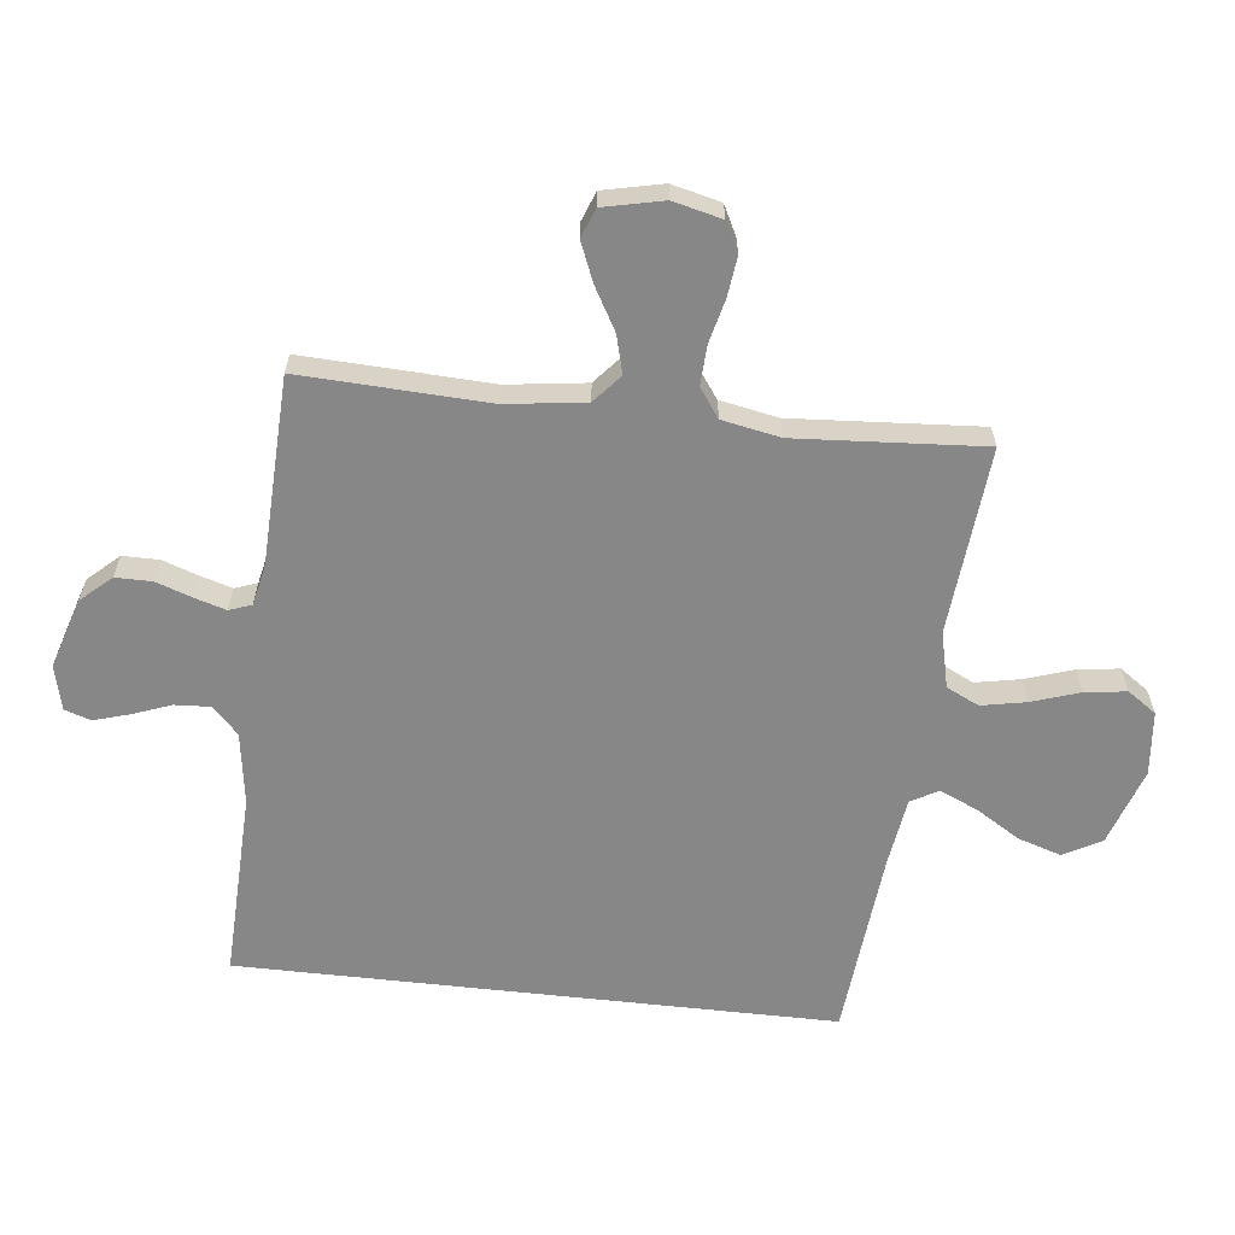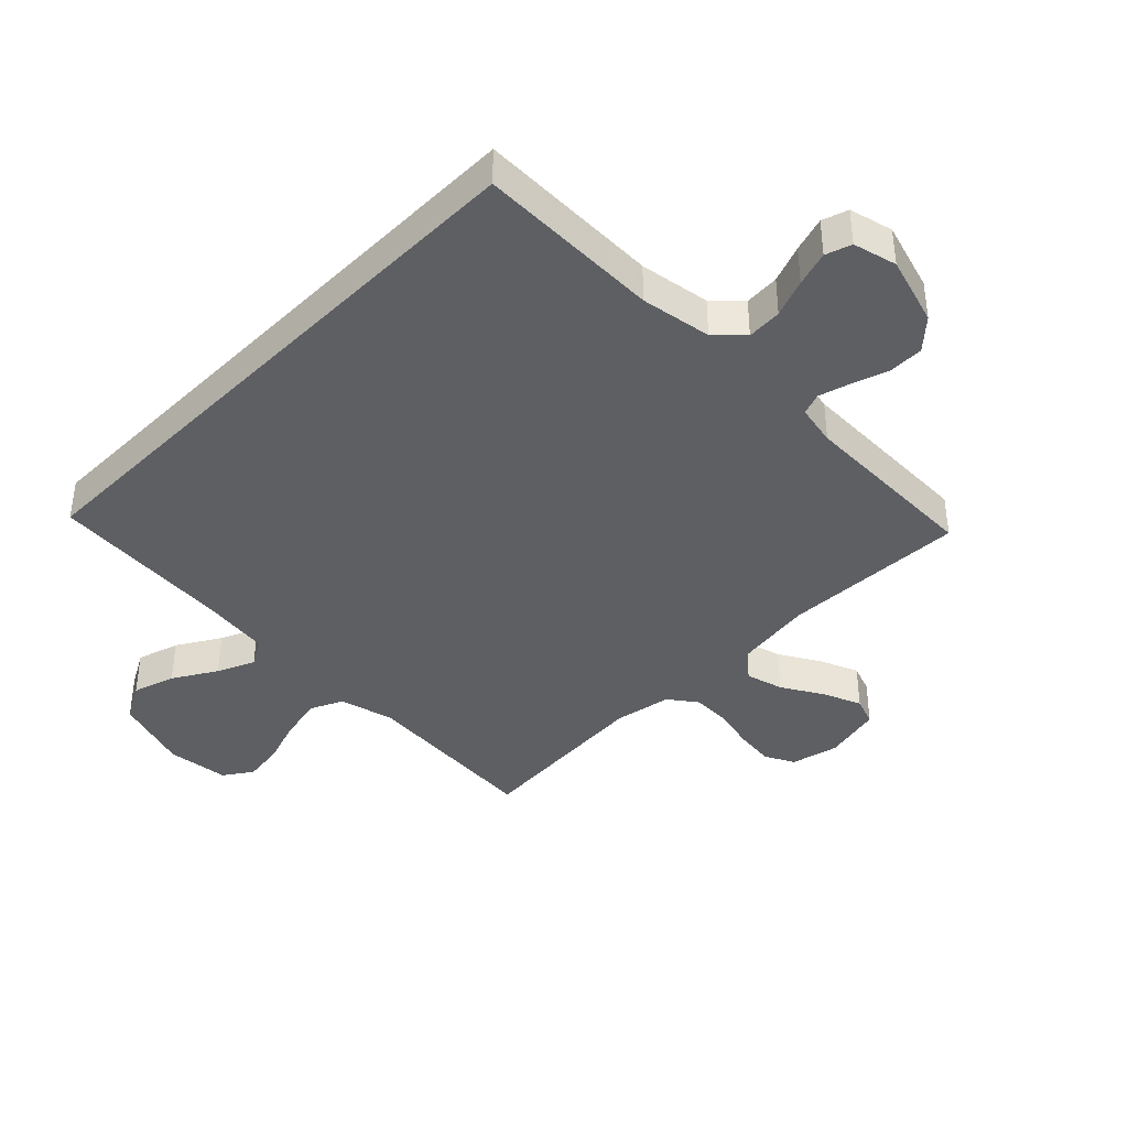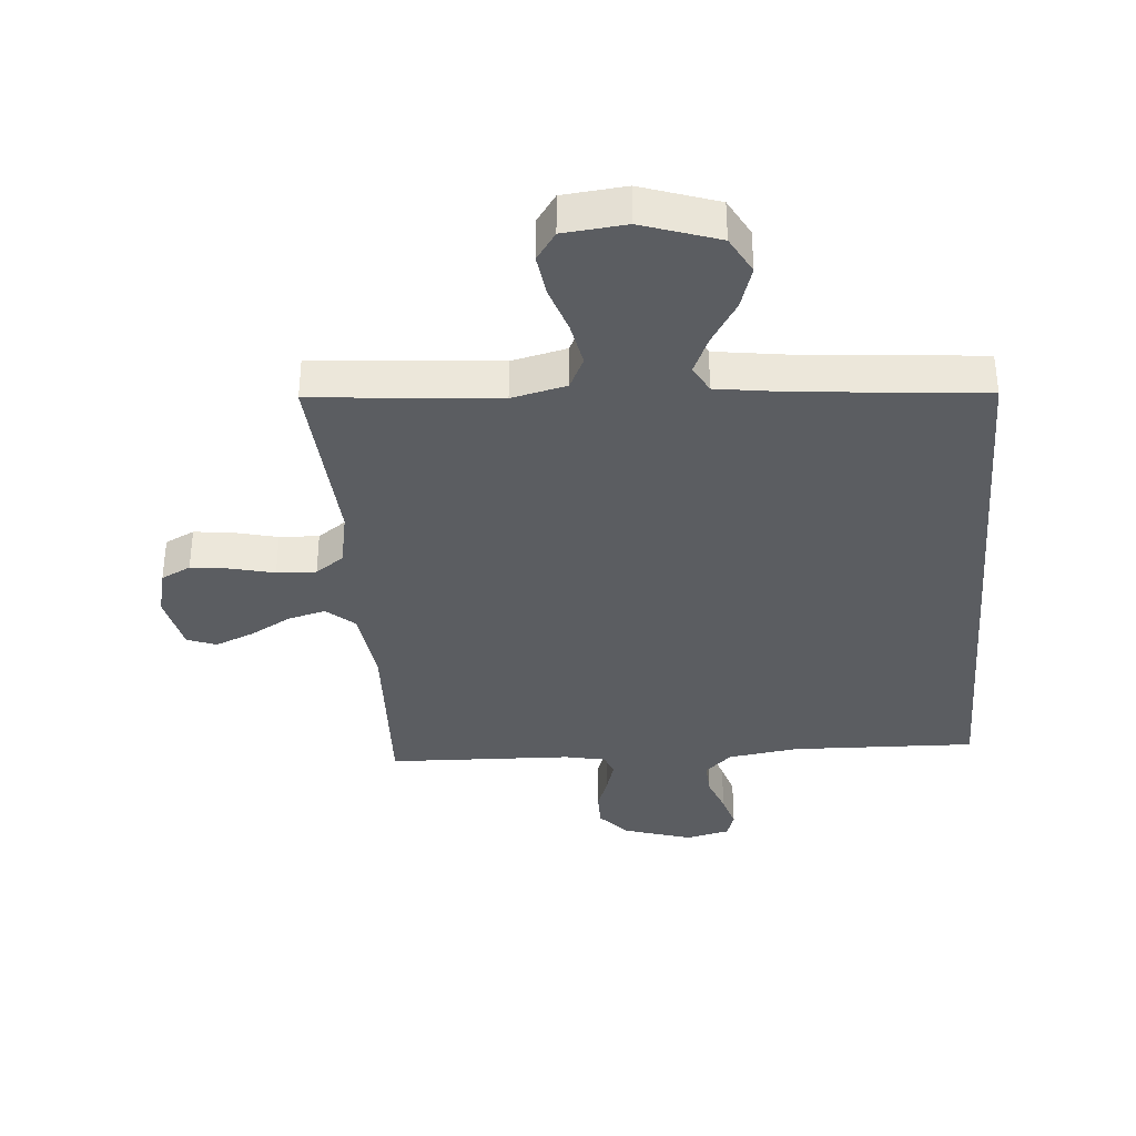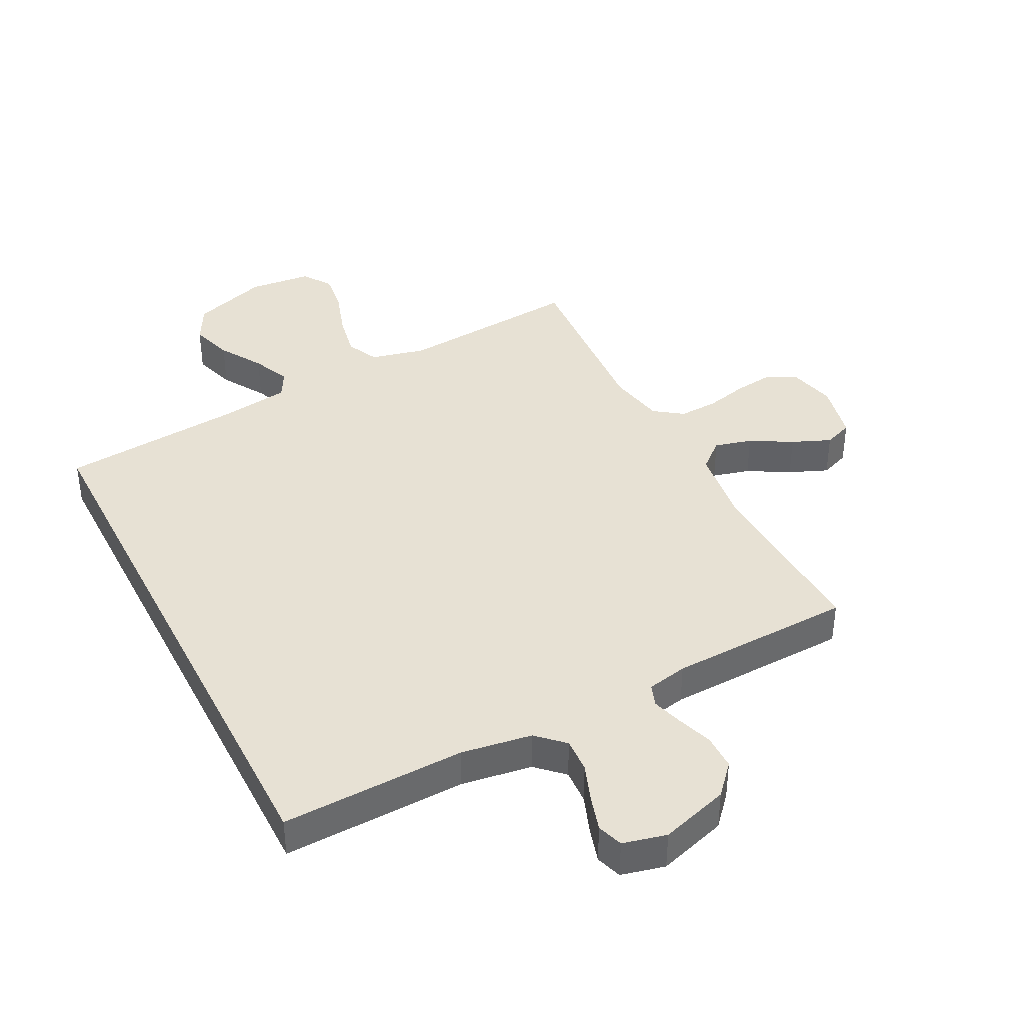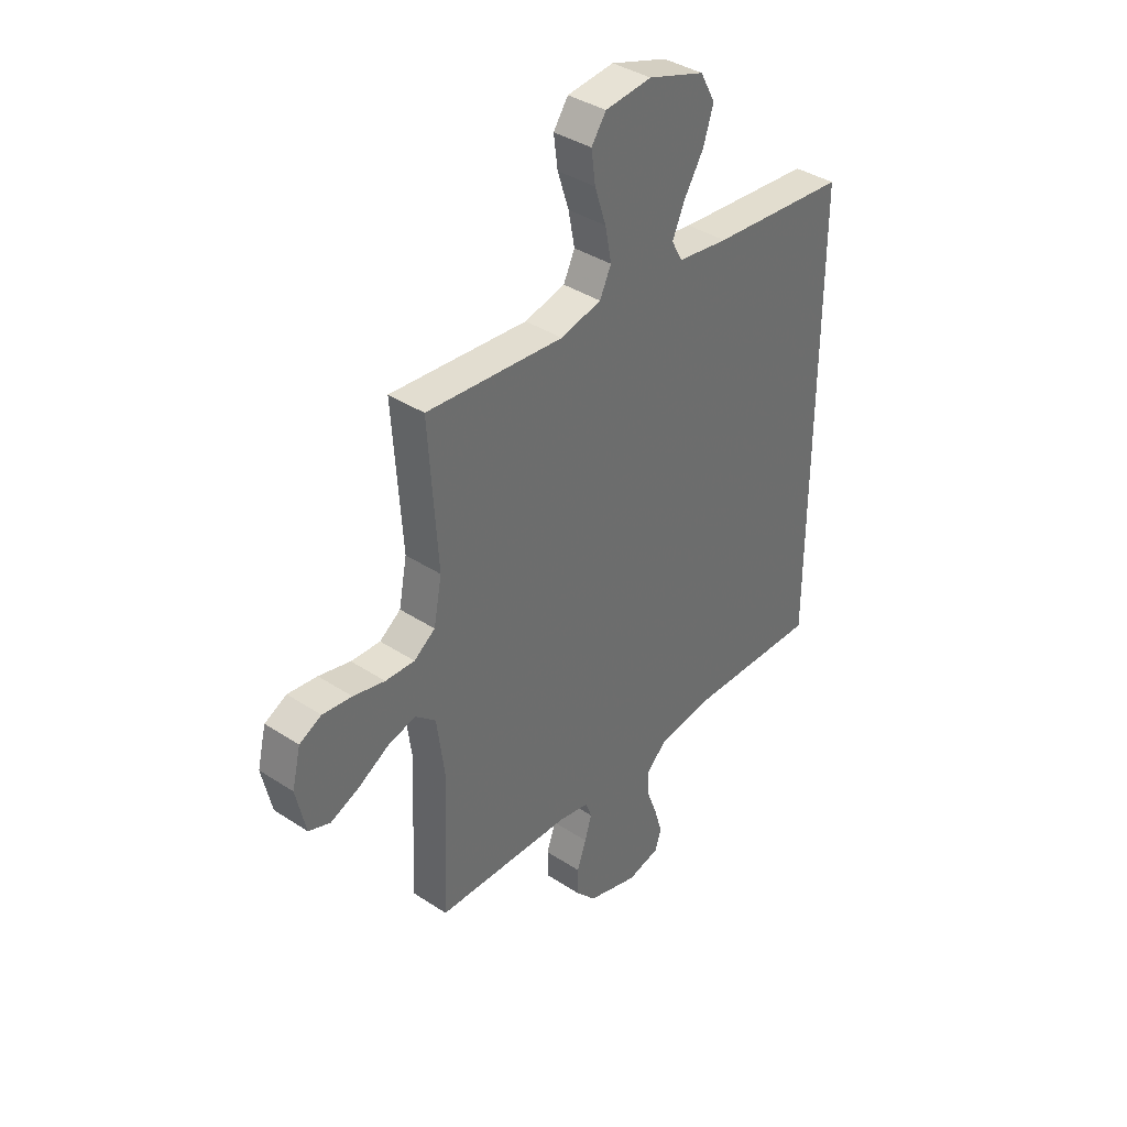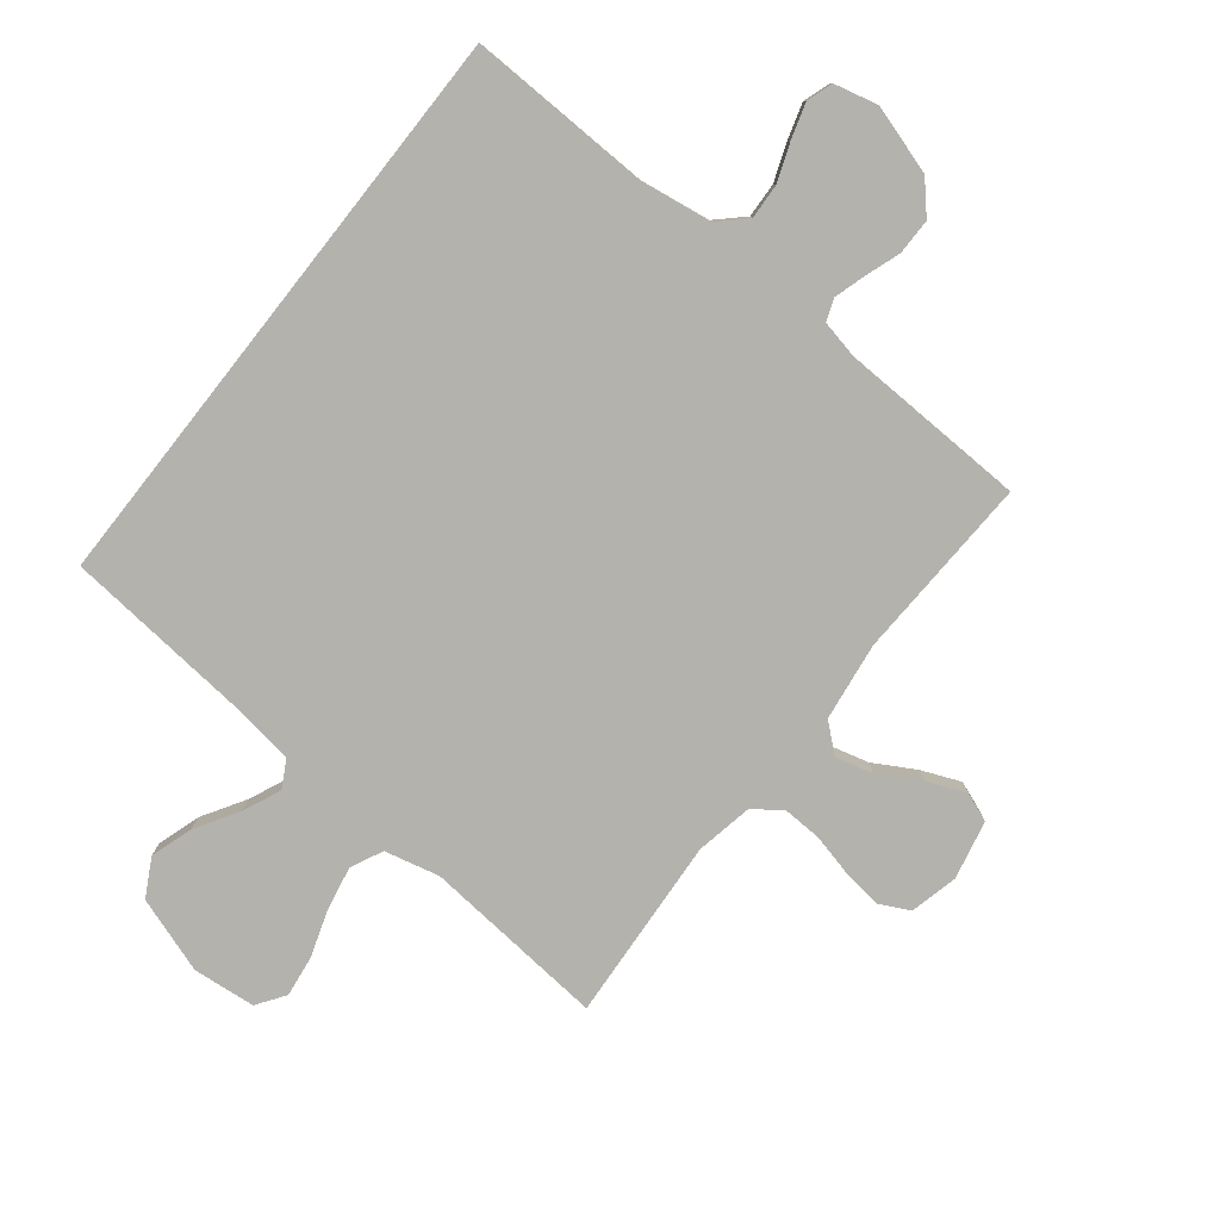
<metadata>
{"format":"obj","ext":"obj","renderer":"f3d","projection":"perspective","resolution":1024,"background":"white","views":[{"elev":-62.4,"azim":-96.4,"up":"+Y"},{"elev":-39.8,"azim":135.6,"up":"+Y"},{"elev":-35.8,"azim":4.8,"up":"+Y"},{"elev":39.6,"azim":153.0,"up":"+Y"},{"elev":38.4,"azim":-50.4,"up":"+Z"},{"elev":-79.6,"azim":141.8,"up":"+Y"}]}
</metadata>
<code>
v 0.5 0.07 0.426
v 0.5 0.07 -0.528
v 0.2 0.07 -0.518
v 0.085 0.07 -0.535
v 0.042 0.07 -0.576
v 0.045 0.07 -0.633
v 0.068 0.07 -0.695
v 0.085 0.07 -0.752
v 0.071 0.07 -0.794
v 0 0.07 -0.811
v -0.112 0.07 -0.776
v -0.156 0.07 -0.727
v -0.156 0.07 -0.669
v -0.136 0.07 -0.611
v -0.121 0.07 -0.561
v -0.134 0.07 -0.525
v -0.2 0.07 -0.511
v -0.5 0.07 -0.5
v -0.487 0.07 -0.2
v -0.504 0.07 -0.073
v -0.549 0.07 -0.034
v -0.61 0.07 -0.05
v -0.677 0.07 -0.088
v -0.74 0.07 -0.114
v -0.787 0.07 -0.096
v -0.808 0.07 0
v -0.789 0.07 0.078
v -0.741 0.07 0.102
v -0.677 0.07 0.094
v -0.608 0.07 0.077
v -0.544 0.07 0.074
v -0.498 0.07 0.107
v -0.48 0.07 0.2
v -0.5 0.07 0.5
v -0.2 0.07 0.473
v -0.111 0.07 0.494
v -0.086 0.07 0.546
v -0.1 0.07 0.618
v -0.125 0.07 0.694
v -0.134 0.07 0.761
v -0.102 0.07 0.807
v 0 0.07 0.817
v 0.124 0.07 0.775
v 0.157 0.07 0.714
v 0.135 0.07 0.645
v 0.092 0.07 0.575
v 0.065 0.07 0.514
v 0.089 0.07 0.47
v 0.2 0.07 0.454
v 0.5 0 0.426
v 0.5 0 -0.528
v 0.2 0 -0.518
v 0.085 0 -0.535
v 0.042 0 -0.576
v 0.045 0 -0.633
v 0.068 0 -0.695
v 0.085 0 -0.752
v 0.071 0 -0.794
v 0 0 -0.811
v -0.112 0 -0.776
v -0.156 0 -0.727
v -0.156 0 -0.669
v -0.136 0 -0.611
v -0.121 0 -0.561
v -0.134 0 -0.525
v -0.2 0 -0.511
v -0.5 0 -0.5
v -0.487 0 -0.2
v -0.504 0 -0.073
v -0.549 0 -0.034
v -0.61 0 -0.05
v -0.677 0 -0.088
v -0.74 0 -0.114
v -0.787 0 -0.096
v -0.808 0 0
v -0.789 0 0.078
v -0.741 0 0.102
v -0.677 0 0.094
v -0.608 0 0.077
v -0.544 0 0.074
v -0.498 0 0.107
v -0.48 0 0.2
v -0.5 0 0.5
v -0.2 0 0.473
v -0.111 0 0.494
v -0.086 0 0.546
v -0.1 0 0.618
v -0.125 0 0.694
v -0.134 0 0.761
v -0.102 0 0.807
v 0 0 0.817
v 0.124 0 0.775
v 0.157 0 0.714
v 0.135 0 0.645
v 0.092 0 0.575
v 0.065 0 0.514
v 0.089 0 0.47
v 0.2 0 0.454
f 44 45 46
f 43 44 46
f 42 43 46
f 41 42 46
f 40 41 46
f 39 40 46
f 38 39 46
f 37 38 46 47
f 36 37 47 48
f 33 34 35
f 36 48 49
f 35 36 49
f 33 35 49
f 32 33 49
f 28 29 30
f 27 28 30
f 26 27 30
f 25 26 30
f 24 25 30
f 23 24 30
f 22 23 30
f 21 22 30 31
f 1 2 3
f 49 1 3
f 32 49 3
f 31 32 3
f 21 31 3
f 20 21 3
f 12 13 14
f 11 12 14
f 10 11 14
f 9 10 14
f 8 9 14
f 7 8 14
f 6 7 14
f 5 6 14 15
f 4 5 15 16
f 4 16 17
f 3 4 17
f 20 3 17
f 19 20 17
f 17 18 19
f 95 94 93
f 95 93 92
f 95 92 91
f 95 91 90
f 95 90 89
f 95 89 88
f 95 88 87
f 96 95 87 86
f 97 96 86 85
f 84 83 82
f 98 97 85
f 98 85 84
f 98 84 82
f 98 82 81
f 79 78 77
f 79 77 76
f 79 76 75
f 79 75 74
f 79 74 73
f 79 73 72
f 79 72 71
f 80 79 71 70
f 52 51 50
f 52 50 98
f 52 98 81
f 52 81 80
f 52 80 70
f 52 70 69
f 63 62 61
f 63 61 60
f 63 60 59
f 63 59 58
f 63 58 57
f 63 57 56
f 63 56 55
f 64 63 55 54
f 65 64 54 53
f 66 65 53
f 66 53 52
f 66 52 69
f 66 69 68
f 68 67 66
f 1 50 51 2
f 2 51 52 3
f 3 52 53 4
f 4 53 54 5
f 5 54 55 6
f 6 55 56 7
f 7 56 57 8
f 8 57 58 9
f 9 58 59 10
f 10 59 60 11
f 11 60 61 12
f 12 61 62 13
f 13 62 63 14
f 14 63 64 15
f 15 64 65 16
f 16 65 66 17
f 17 66 67 18
f 18 67 68 19
f 19 68 69 20
f 20 69 70 21
f 21 70 71 22
f 22 71 72 23
f 23 72 73 24
f 24 73 74 25
f 25 74 75 26
f 26 75 76 27
f 27 76 77 28
f 28 77 78 29
f 29 78 79 30
f 30 79 80 31
f 31 80 81 32
f 32 81 82 33
f 33 82 83 34
f 34 83 84 35
f 35 84 85 36
f 36 85 86 37
f 37 86 87 38
f 38 87 88 39
f 39 88 89 40
f 40 89 90 41
f 41 90 91 42
f 42 91 92 43
f 43 92 93 44
f 44 93 94 45
f 45 94 95 46
f 46 95 96 47
f 47 96 97 48
f 48 97 98 49
f 49 98 50 1

</code>
